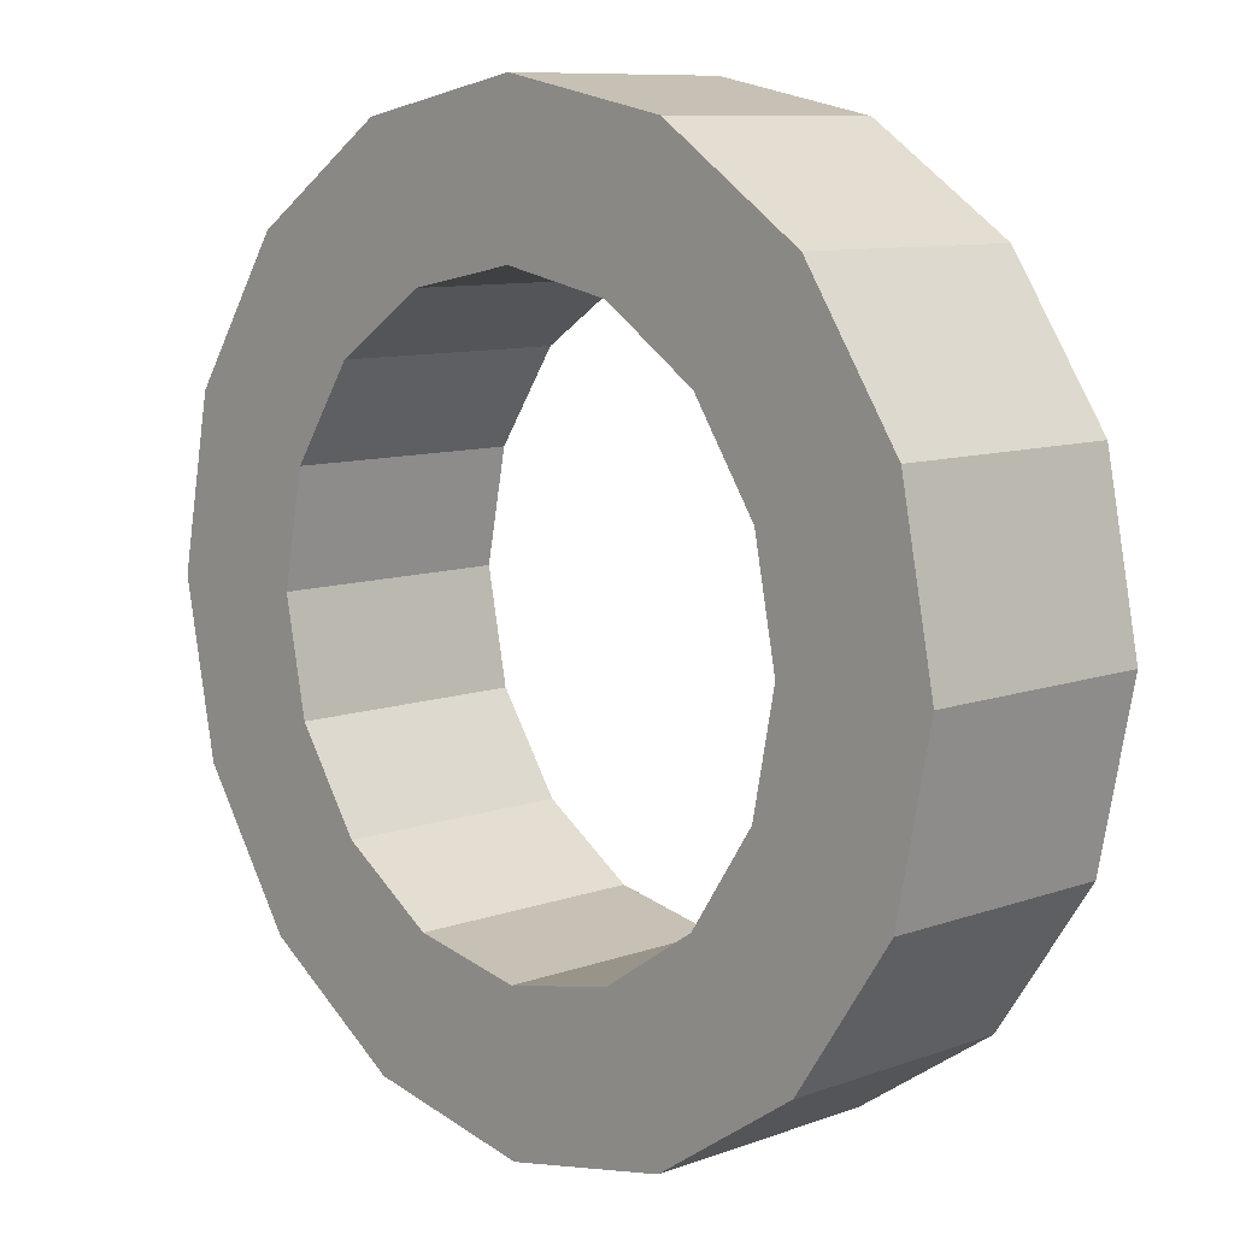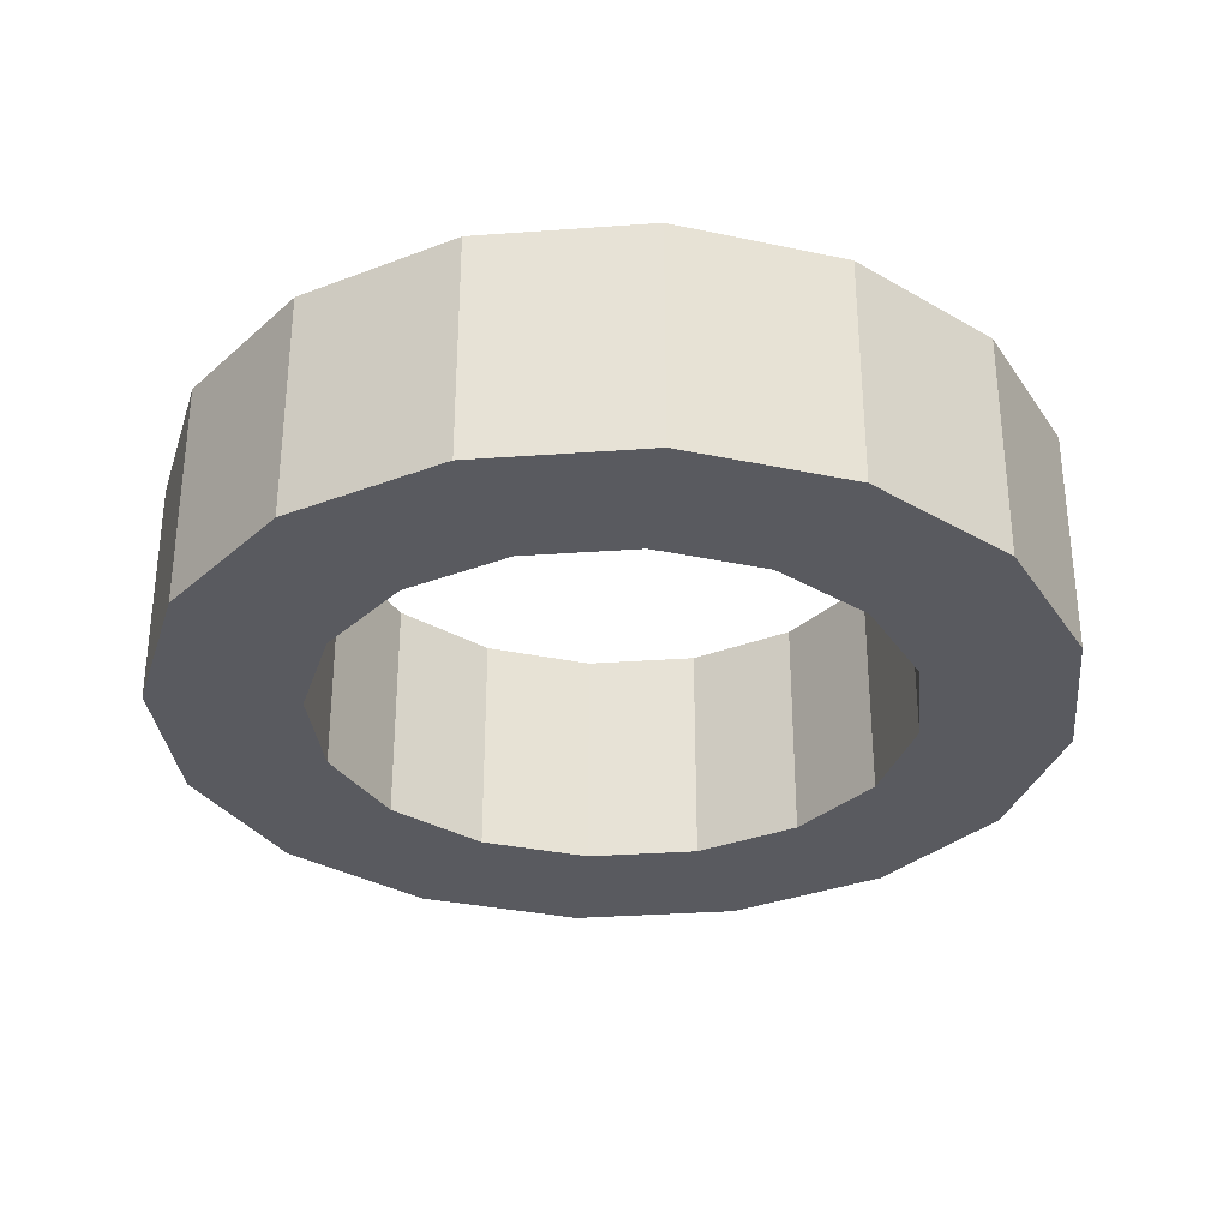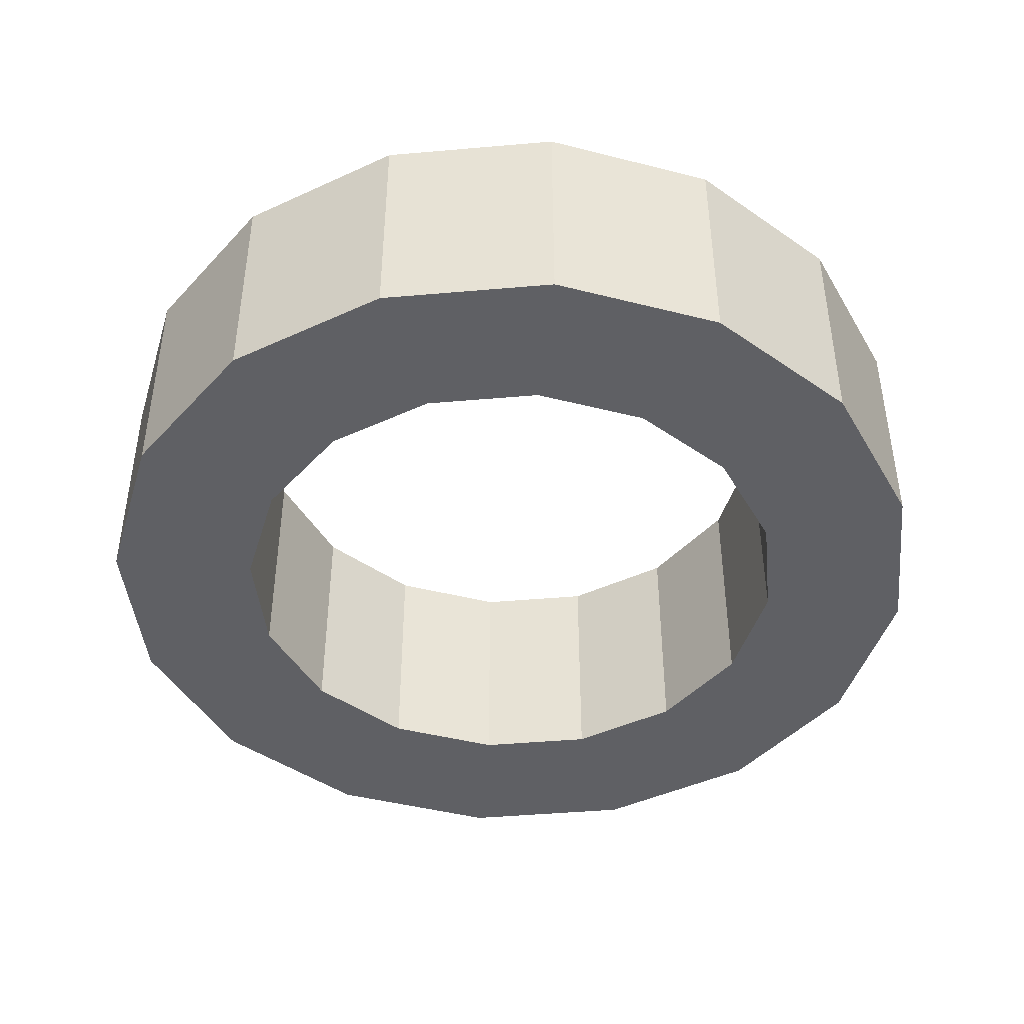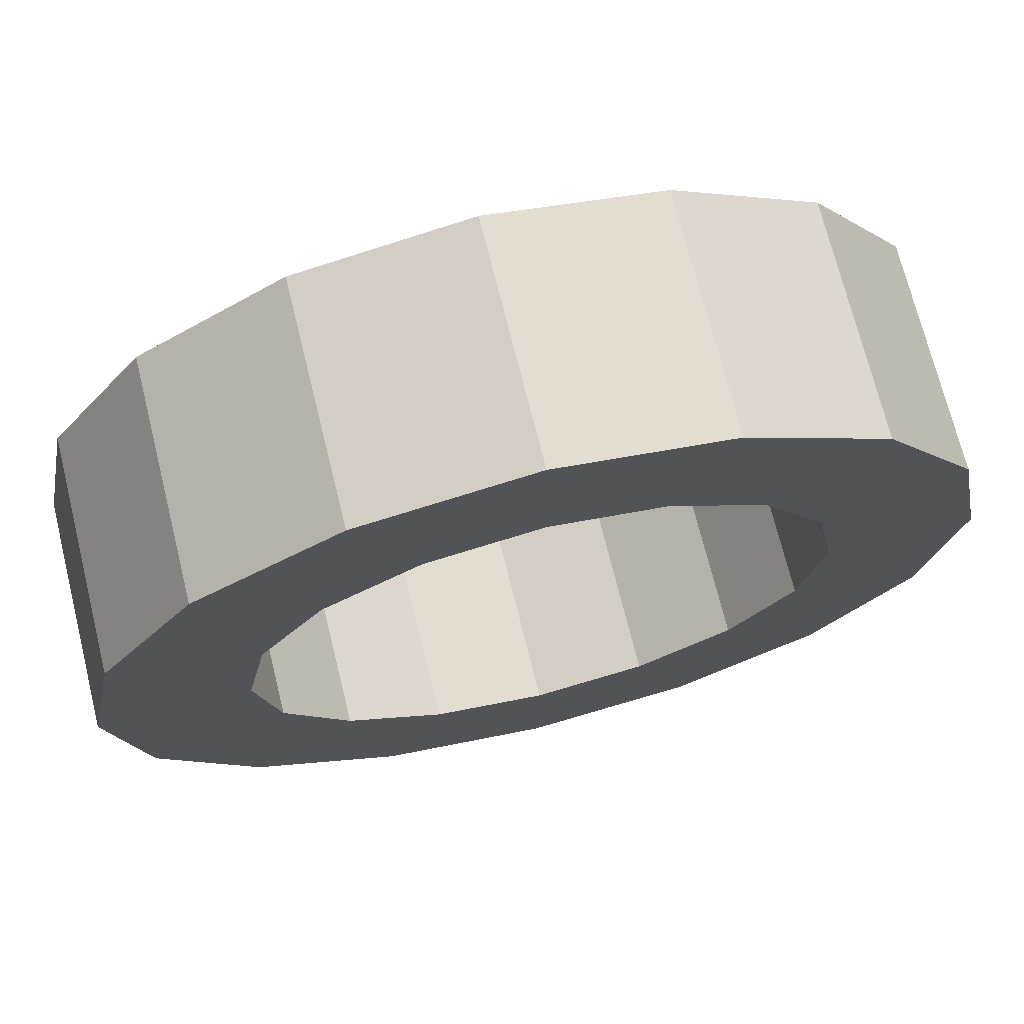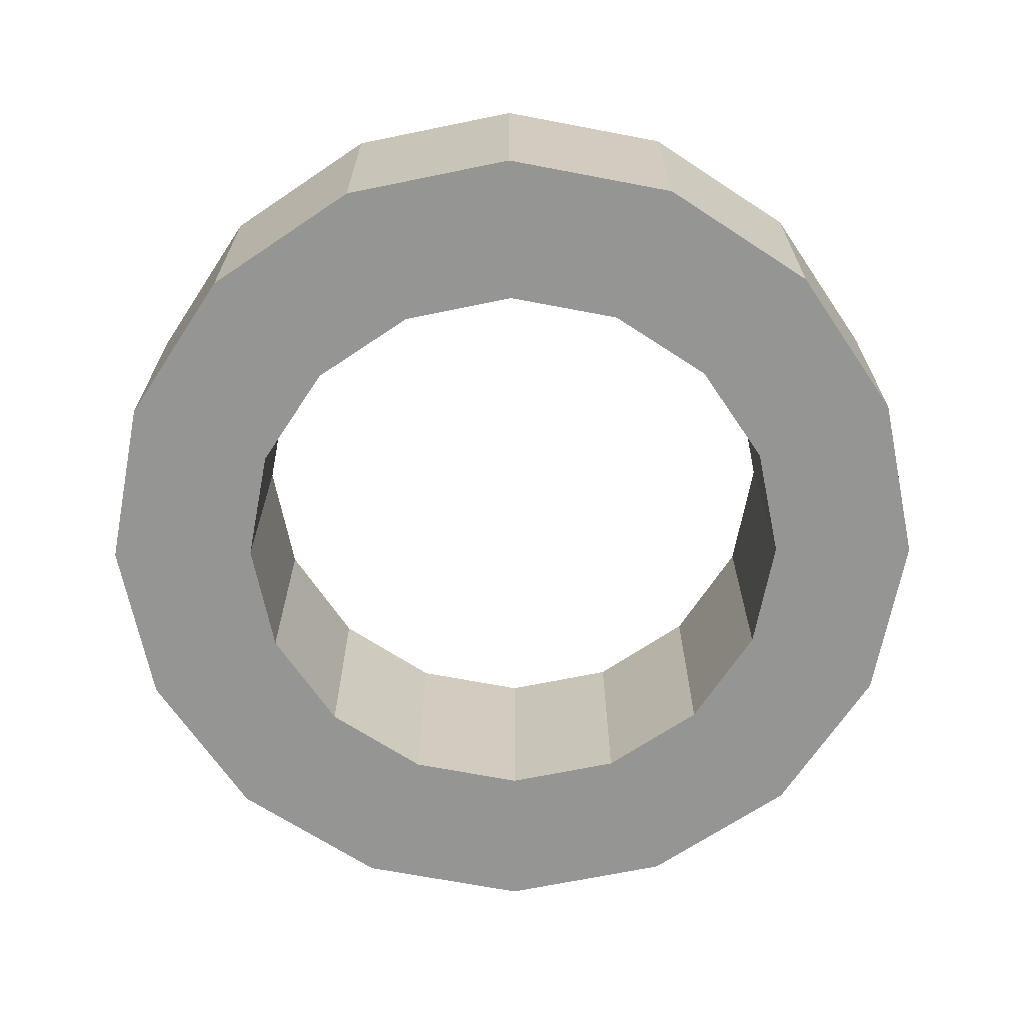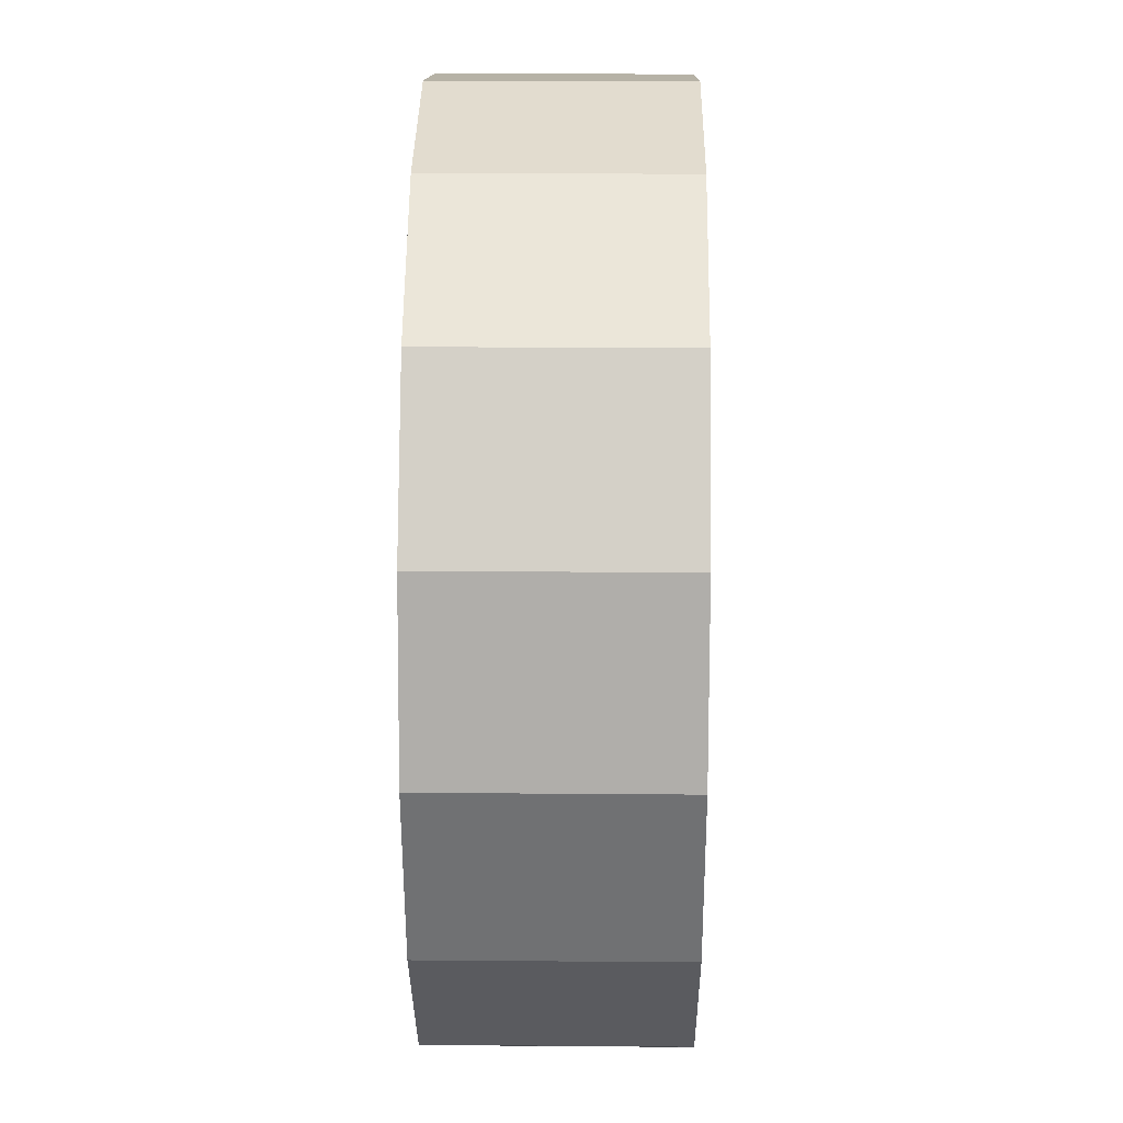
<metadata>
{"format":"obj","ext":"obj","renderer":"f3d","projection":"perspective","resolution":1024,"background":"white","views":[{"elev":9.3,"azim":46.4,"up":"+Z"},{"elev":-31.9,"azim":-72.9,"up":"+Y"},{"elev":-44.1,"azim":-50.4,"up":"+Y"},{"elev":71.3,"azim":166.1,"up":"+Z"},{"elev":-67.4,"azim":-112.1,"up":"+Y"},{"elev":23.5,"azim":-89.2,"up":"+Z"}]}
</metadata>
<code>
o Cylinder
v 0 -0.158 -0.3939
v 0 -0.158 -0.5971
v 0.2285 -0.158 -0.5516
v 0.1485 -0.158 -0.3644
v 0.1504 -0.158 -0.3631
v -0.1512 -0.158 -0.365
v -0.2285 -0.158 -0.5516
v -0.002731 -0.158 -0.3945
v 0 0.158 -0.5971
v 0.2285 0.158 -0.5516
v 0.4222 -0.158 -0.4222
v 0.2767 -0.158 -0.2787
v 0.2775 -0.158 -0.2775
v -0.2801 -0.158 -0.2801
v -0.4222 -0.158 -0.4222
v -0.154 -0.158 -0.3644
v -0.2285 0.158 -0.5517
v 0 0.158 -0.3939
v 0.1485 0.158 -0.3644
v 0.1504 0.158 -0.3631
v 0.4222 0.158 -0.4222
v 0.5516 -0.158 -0.2285
v 0.3624 -0.158 -0.1505
v 0.3624 -0.158 -0.1501
v -0.3669 -0.158 -0.152
v -0.5516 -0.158 -0.2285
v -0.2822 -0.158 -0.2787
v -0.1512 0.158 -0.365
v -0.002731 0.158 -0.3945
v 0.2767 0.158 -0.2787
v 0.2775 0.158 -0.2775
v 0.5517 0.158 -0.2285
v 0.5971 -0.158 0
v 0.3923 -0.158 0
v -0.3978 -0.158 -0
v -0.5971 -0.158 -0
v -0.3678 -0.158 -0.1505
v -0.4222 0.158 -0.4222
v -0.2801 0.158 -0.2801
v -0.154 0.158 -0.3644
v 0.3624 0.158 -0.1505
v 0.3624 0.158 -0.1501
v 0.5971 0.158 1e-06
v 0.5516 -0.158 0.2285
v 0.3627 -0.158 0.1502
v 0.3924 -0.158 0.000681
v -0.3676 -0.158 0.1523
v -0.5516 -0.158 0.2285
v -0.3979 -0.158 0.00068
v -0.3678 -0.158 0.1519
v -0.5971 0.158 -2e-06
v -0.5516 0.158 -0.2285
v -0.3669 0.158 -0.152
v -0.2822 0.158 -0.2787
v 0.3923 0.158 1e-06
v 0.5516 0.158 0.2285
v 0.4222 -0.158 0.4222
v 0.2781 -0.158 0.2781
v 0.3624 -0.158 0.1519
v -0.4222 -0.158 0.4222
v -0.2822 -0.158 0.2801
v -0.2809 -0.158 0.2809
v -0.5517 0.158 0.2285
v -0.3978 0.158 -1e-06
v -0.3678 0.158 -0.1505
v 0.3627 0.158 0.1502
v 0.3924 0.158 0.000681
v 0.4222 0.158 0.4222
v 0.2285 -0.158 0.5516
v 0.1509 -0.158 0.3642
v 0.2767 -0.158 0.2801
v -0.2285 -0.158 0.5516
v -0.154 -0.158 0.3658
v -0.1517 -0.158 0.3662
v -0.4222 0.158 0.4222
v -0.3676 0.158 0.1523
v -0.3979 0.158 0.00068
v -0.3678 0.158 0.1519
v 0.2781 0.158 0.2781
v 0.3624 0.158 0.1519
v 0.2285 0.158 0.5517
v 0 -0.158 0.5971
v 0 -0.158 0.3953
v 0.1485 -0.158 0.3658
v -0.002731 -0.158 0.3958
v -0.2285 0.158 0.5516
v -0.2822 0.158 0.2801
v -0.2809 0.158 0.2809
v 0.1509 0.158 0.3642
v 0.2767 0.158 0.2801
v -1e-06 0.158 0.5971
v -0.154 0.158 0.3658
v -0.1517 0.158 0.3662
v -1e-06 0.158 0.3953
v 0.1485 0.158 0.3658
v -0.002731 0.158 0.3958
f 4 1 3
f 4 3 5
f 1 2 3
f 19 20 10
f 19 10 18
f 10 9 18
f 11 13 12
f 11 12 5
f 5 3 11
f 30 31 21
f 30 21 20
f 21 10 20
f 22 24 23
f 22 23 13
f 13 11 22
f 41 42 32
f 41 32 31
f 32 21 31
f 22 33 34
f 22 34 24
f 43 32 42
f 43 42 55
f 46 34 33
f 46 33 45
f 33 44 45
f 43 55 67
f 43 67 66
f 66 56 43
f 59 45 44
f 59 44 58
f 44 57 58
f 56 66 80
f 56 80 79
f 79 68 56
f 71 58 57
f 71 57 70
f 57 69 70
f 68 79 90
f 68 90 89
f 89 81 68
f 84 70 69
f 84 69 83
f 69 82 83
f 81 89 95
f 81 95 94
f 94 91 81
f 85 83 82
f 85 82 74
f 82 72 74
f 91 94 96
f 91 96 93
f 93 86 91
f 73 74 72
f 73 72 62
f 72 60 62
f 86 93 92
f 86 92 88
f 88 75 86
f 61 62 60
f 61 60 47
f 60 48 47
f 75 88 87
f 75 87 76
f 76 63 75
f 36 35 49
f 36 49 50
f 47 48 36
f 47 36 50
f 51 76 78
f 51 78 77
f 51 63 76
f 26 25 37
f 26 37 35
f 35 36 26
f 65 53 52
f 65 52 64
f 52 51 64
f 15 14 27
f 15 27 25
f 25 26 15
f 54 39 38
f 54 38 53
f 38 52 53
f 7 6 16
f 7 16 14
f 14 15 7
f 40 28 17
f 40 17 39
f 17 38 39
f 2 1 8
f 2 8 6
f 6 7 2
f 29 18 9
f 29 9 28
f 9 17 28
f 9 10 3
f 9 3 2
f 10 21 11
f 10 11 3
f 21 32 22
f 21 22 11
f 32 43 33
f 32 33 22
f 43 56 44
f 43 44 33
f 56 68 57
f 56 57 44
f 68 81 69
f 68 69 57
f 81 91 82
f 81 82 69
f 91 86 72
f 91 72 82
f 86 75 60
f 86 60 72
f 75 63 48
f 75 48 60
f 63 51 36
f 63 36 48
f 51 52 26
f 51 26 36
f 26 52 38
f 26 38 15
f 15 38 17
f 15 17 7
f 2 7 17
f 2 17 9
f 18 1 4
f 18 4 19
f 12 30 20
f 12 20 5
f 23 41 31
f 23 31 13
f 24 34 42
f 24 42 23
f 34 67 55
f 34 55 42
f 45 80 66
f 45 66 67
f 67 46 45
f 58 90 79
f 58 79 80
f 80 59 58
f 70 95 89
f 70 89 90
f 90 71 70
f 83 96 94
f 83 94 95
f 95 84 83
f 74 92 93
f 74 93 96
f 96 85 74
f 62 87 88
f 62 88 92
f 92 73 62
f 47 78 76
f 47 76 87
f 87 61 47
f 49 77 78
f 49 78 50
f 37 65 64
f 37 64 35
f 27 54 53
f 27 53 25
f 16 40 39
f 16 39 14
f 28 16 6
f 28 6 8
f 8 29 28
f 77 64 51
f 8 1 18
f 8 18 29
f 4 5 20
f 4 20 19
f 12 13 31
f 12 31 30
f 42 41 23
f 34 46 67
f 45 59 80
f 58 71 90
f 70 84 95
f 83 85 96
f 74 73 92
f 62 61 87
f 47 50 78
f 49 35 64
f 49 64 77
f 37 25 53
f 37 53 65
f 27 14 39
f 27 39 54
f 28 40 16

</code>
